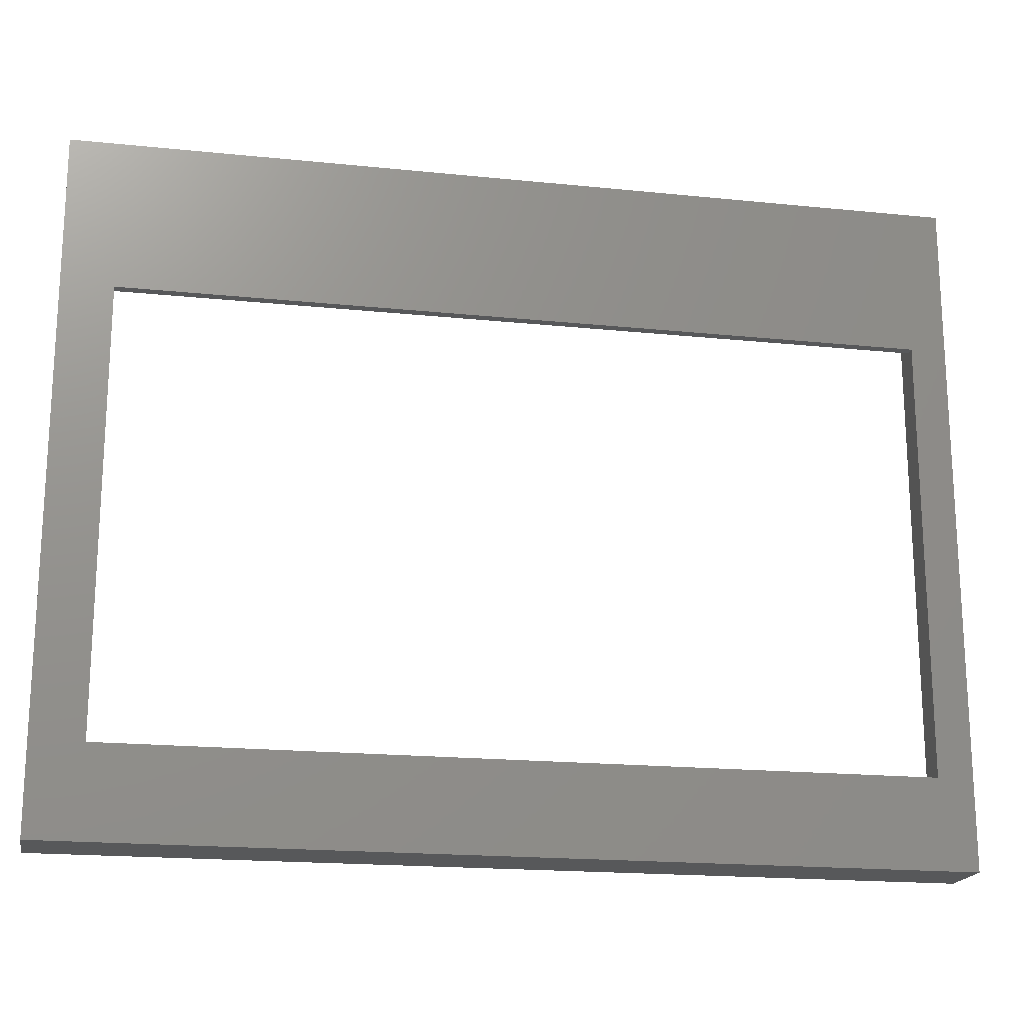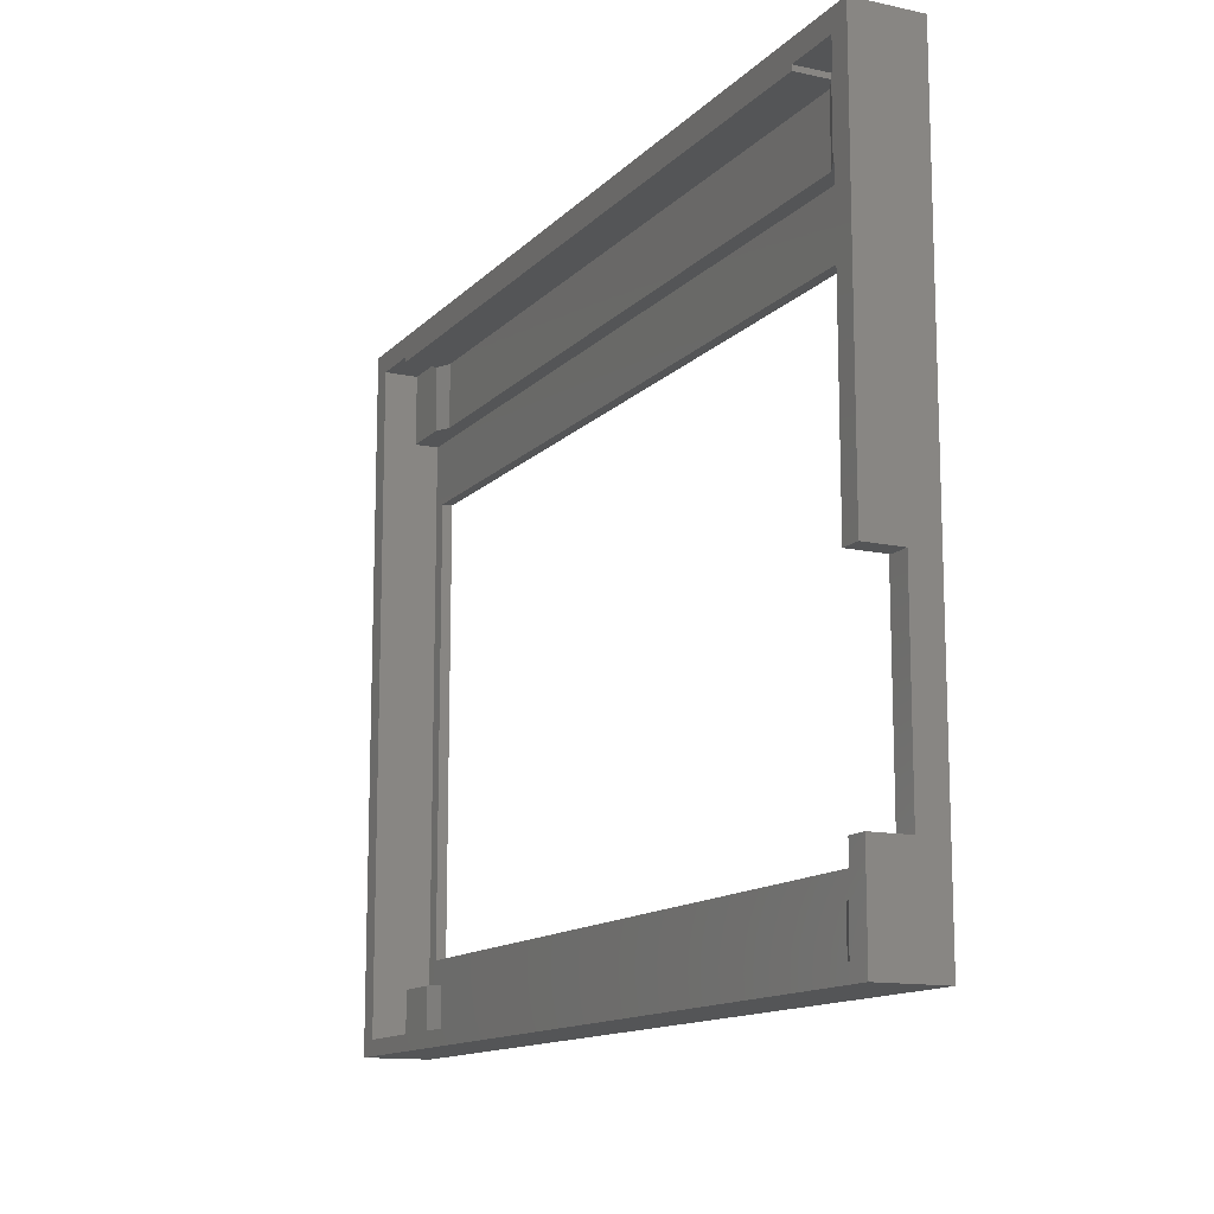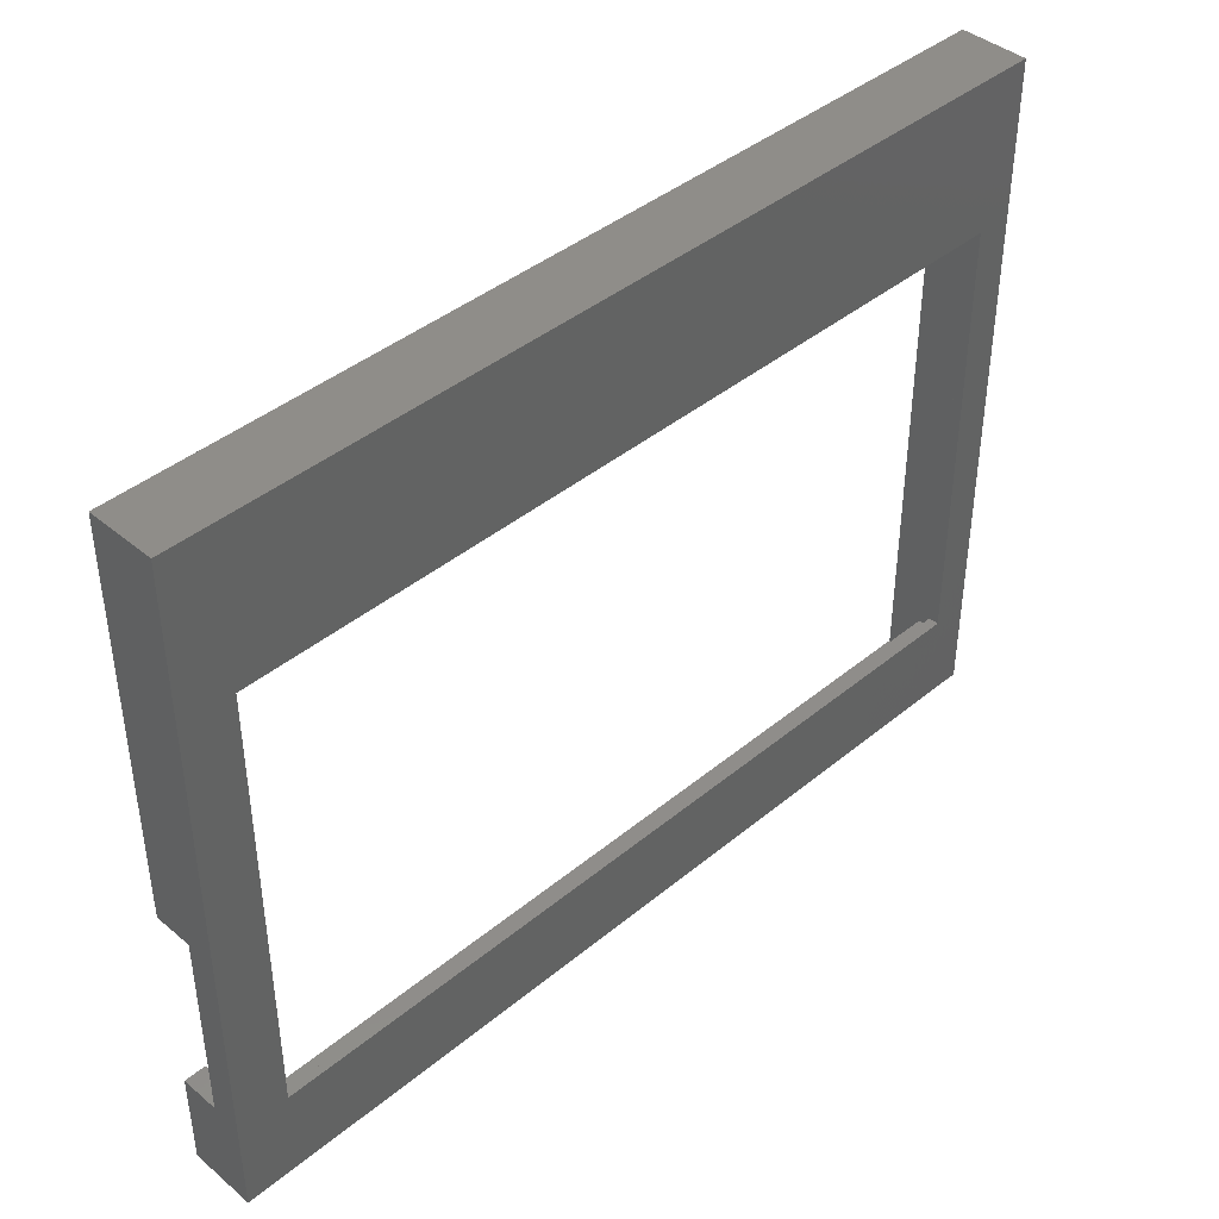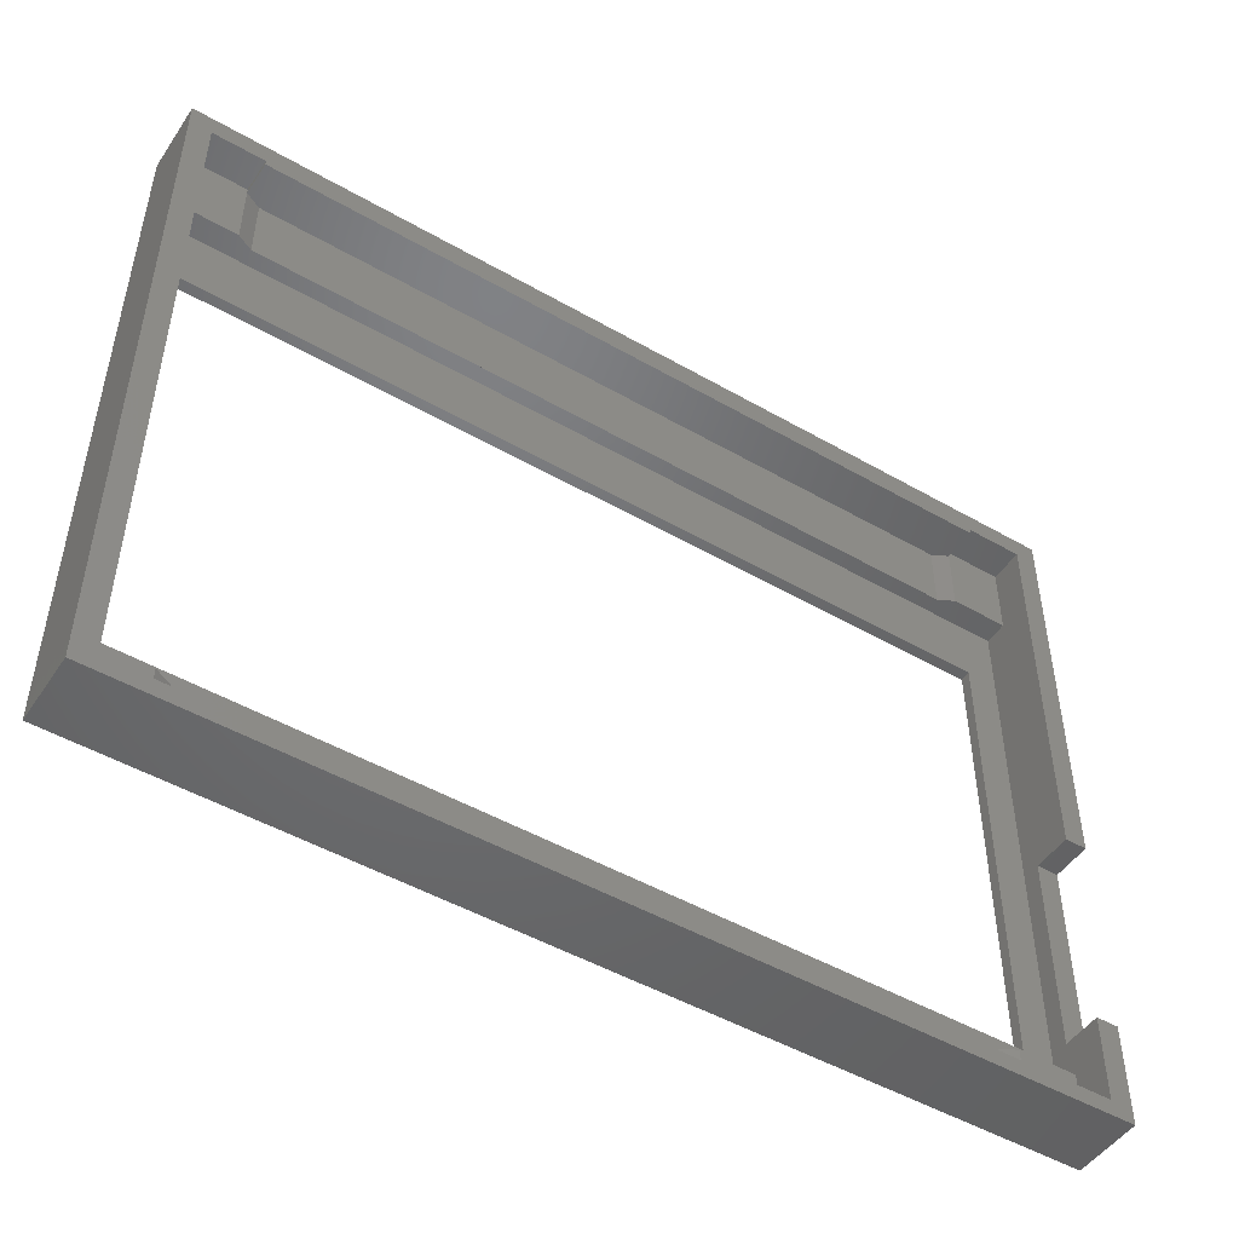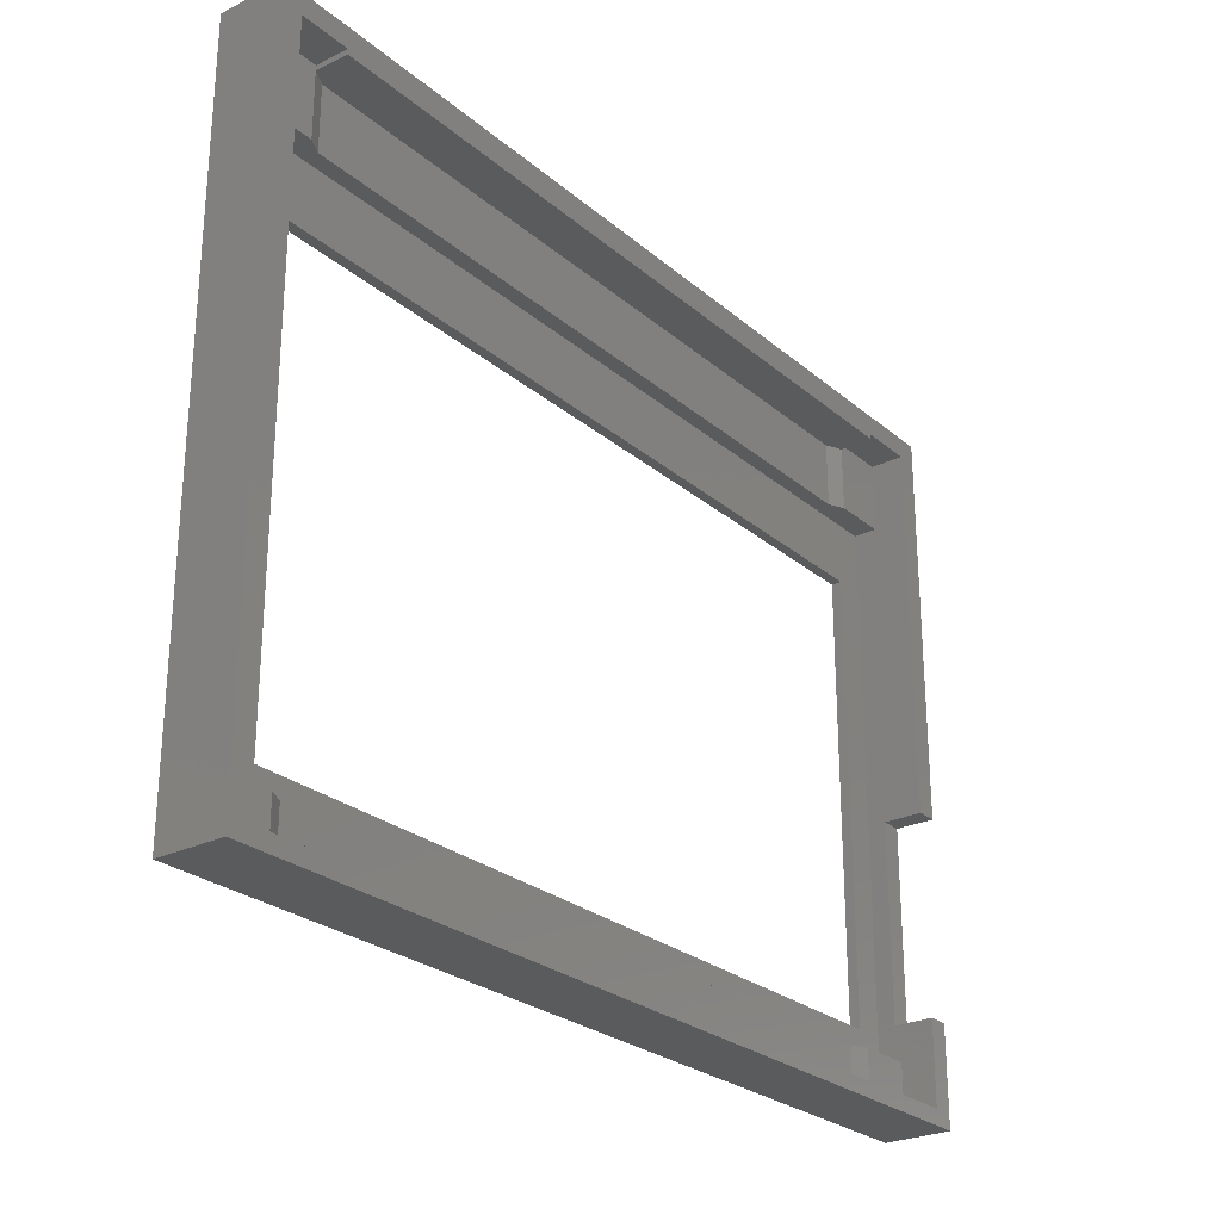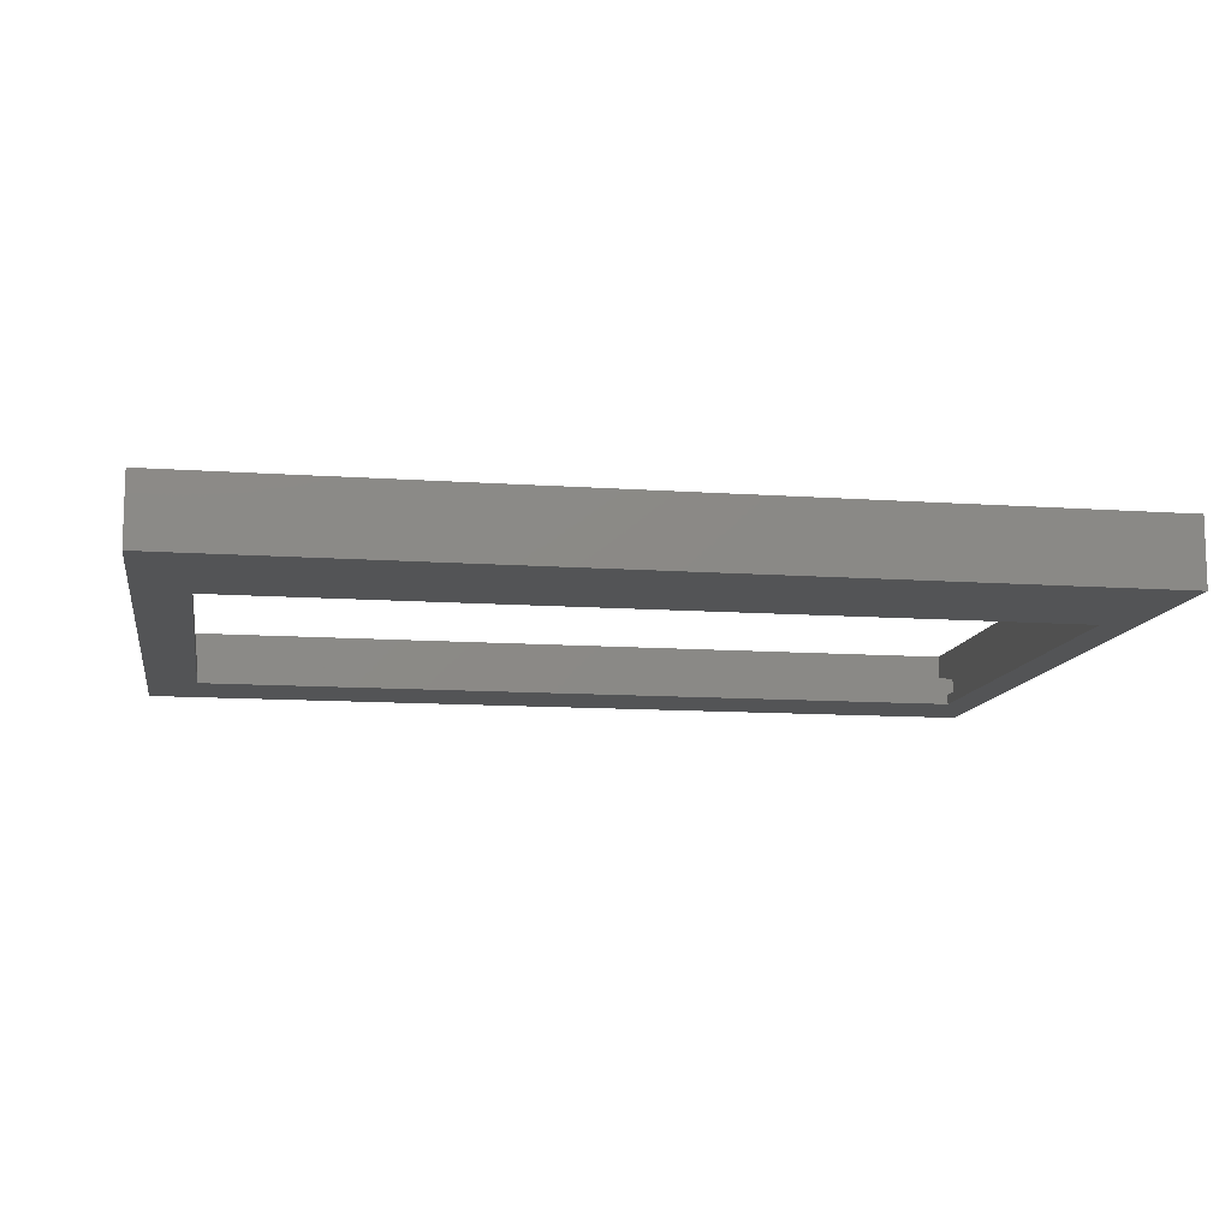
<metadata>
{"format":"stl","ext":"stl","renderer":"f3d","projection":"perspective","resolution":1024,"background":"white","views":[{"elev":-18.7,"azim":168.9,"up":"+Y"},{"elev":-13.1,"azim":63.7,"up":"+Y"},{"elev":41.6,"azim":135.2,"up":"+Y"},{"elev":-48.8,"azim":-32.6,"up":"+Y"},{"elev":-26.1,"azim":-52.6,"up":"+Y"},{"elev":-11.6,"azim":170.4,"up":"+Z"}]}
</metadata>
<code>
# stl→obj: 81 verts, 174 faces
v 32.6 153.9 13
v 206.6 153.9 0
v 32.6 153.9 0
v 206.6 153.9 13
v 206.6 19.88 13
v 32.6 19.88 0
v 206.6 19.88 0
v 32.6 19.88 13
v 206.6 38.88 5.5
v 206.6 76.88 5.5
v 206.6 76.88 13
v 206.6 38.88 13
v 188.6 22.88 5
v 49.6 32.11 5
v 49.6 22.88 5
v 188.6 32.11 5
v 39.6 124.1 3.384e-14
v 39.6 37.41 3.384e-14
v 196.6 124.1 3.384e-14
v 196.6 37.41 3.384e-14
v 46.6 32.11 5
v 191.6 32.11 2
v 46.6 32.11 2
v 191.6 32.11 5
v 191.6 136.2 5
v 46.6 136.2 2
v 191.6 136.2 2
v 46.6 136.2 5
v 188.6 136.2 5
v 49.6 136.2 5
v 36.65 22.88 13
v 46.6 22.88 6.5
v 36.65 22.88 6.5
v 191.6 22.88 6.5
v 202.5 22.88 6.5
v 202.5 22.88 13
v 46.6 148.9 5
v 49.6 148.9 5
v 202.5 38.88 13
v 191.6 148.9 13
v 46.6 149.9 13
v 46.6 148.9 13
v 202.5 148.9 13
v 202.5 76.88 13
v 202.5 149.9 13
v 36.65 149.9 13
v 36.65 148.9 13
v 191.6 149.9 13
v 39.6 37.41 2
v 196.6 37.41 2
v 39.6 124.1 2
v 196.6 124.1 2
v 191.6 148.9 6.5
v 188.6 148.9 5
v 46.6 148.9 6.5
v 46.6 149.9 6.5
v 36.65 149.9 6.5
v 36.65 148.9 6.5
v 202.5 148.9 6.5
v 202.5 149.9 6.5
v 191.6 149.9 6.5
v 202.5 76.88 5.5
v 202.5 136.2 6.5
v 202.5 32.11 6.5
v 202.5 32.11 2
v 202.5 38.88 5.5
v 202.5 136.2 2
v 36.65 136.2 2
v 36.65 32.11 6.5
v 36.65 32.11 2
v 36.65 136.2 6.5
v 191.6 32.11 6.5
v 191.6 22.88 5
v 46.6 32.11 6.5
v 46.6 22.88 5
v 46.6 136.2 6.5
v 191.6 136.2 6.5
v 191.6 148.9 5
v 46.6 152.8 6.5
v 49.6 152.8 5
v 46.6 152.8 5
f 1 2 3
f 2 1 4
f 5 6 7
f 6 5 8
f 7 9 5
f 9 7 2
f 9 2 10
f 10 2 11
f 11 2 4
f 12 5 9
f 1 6 8
f 6 1 3
f 13 14 15
f 14 13 16
f 3 17 6
f 17 3 2
f 6 17 18
f 17 2 19
f 19 2 20
f 18 7 6
f 7 18 20
f 7 20 2
f 21 22 23
f 22 21 24
f 24 21 14
f 24 14 16
f 25 26 27
f 26 25 28
f 28 25 29
f 28 29 30
f 31 32 33
f 32 13 15
f 13 32 34
f 34 32 35
f 35 32 36
f 36 32 31
f 30 37 28
f 37 30 38
f 8 31 1
f 31 8 5
f 31 5 36
f 36 5 39
f 39 5 12
f 40 41 42
f 11 43 44
f 43 11 45
f 1 46 4
f 46 1 31
f 46 31 47
f 4 46 41
f 4 41 48
f 48 41 40
f 4 48 45
f 4 45 11
f 49 20 18
f 20 49 50
f 17 49 18
f 49 17 51
f 52 20 50
f 20 52 19
f 52 17 19
f 17 52 51
f 53 38 54
f 38 53 37
f 37 53 55
f 55 53 40
f 55 40 42
f 41 55 42
f 55 41 56
f 41 57 56
f 57 41 46
f 57 47 58
f 47 57 46
f 45 59 43
f 59 45 60
f 45 61 60
f 61 45 48
f 61 40 53
f 40 61 48
f 43 62 44
f 62 43 63
f 63 43 59
f 39 35 36
f 35 39 64
f 64 39 65
f 65 39 66
f 65 66 67
f 67 66 62
f 67 62 63
f 68 69 70
f 69 31 33
f 31 69 47
f 47 69 71
f 71 69 68
f 47 71 58
f 9 62 66
f 62 9 10
f 11 62 10
f 62 11 44
f 39 9 66
f 9 39 12
f 24 65 22
f 65 24 64
f 64 24 72
f 35 72 34
f 72 35 64
f 72 73 34
f 73 72 24
f 69 23 70
f 23 69 21
f 21 69 74
f 32 69 33
f 69 32 74
f 21 32 75
f 32 21 74
f 28 68 26
f 68 28 71
f 71 28 76
f 76 58 71
f 58 76 55
f 55 28 76
f 28 55 37
f 55 57 58
f 57 55 56
f 59 61 53
f 61 59 60
f 70 49 68
f 49 70 23
f 49 23 50
f 50 23 22
f 50 22 65
f 50 65 52
f 68 51 26
f 51 68 49
f 26 51 52
f 26 52 27
f 27 52 67
f 67 52 65
f 67 25 27
f 25 67 63
f 25 63 77
f 63 53 77
f 53 63 59
f 53 25 77
f 25 53 78
f 76 28 30
f 79 80 81
f 30 55 76
f 55 30 56
f 56 30 79
f 79 30 38
f 80 79 38
f 56 37 55
f 37 56 81
f 81 56 79
f 80 37 81
f 37 80 38
f 30 54 38
f 54 30 29
f 77 29 25
f 77 54 29
f 54 77 53
f 25 54 29
f 54 25 78
f 74 14 21
f 15 74 32
f 74 15 14
f 15 21 75
f 21 15 14
f 72 24 16
f 34 16 13
f 16 34 72
f 73 16 13
f 16 73 24

</code>
